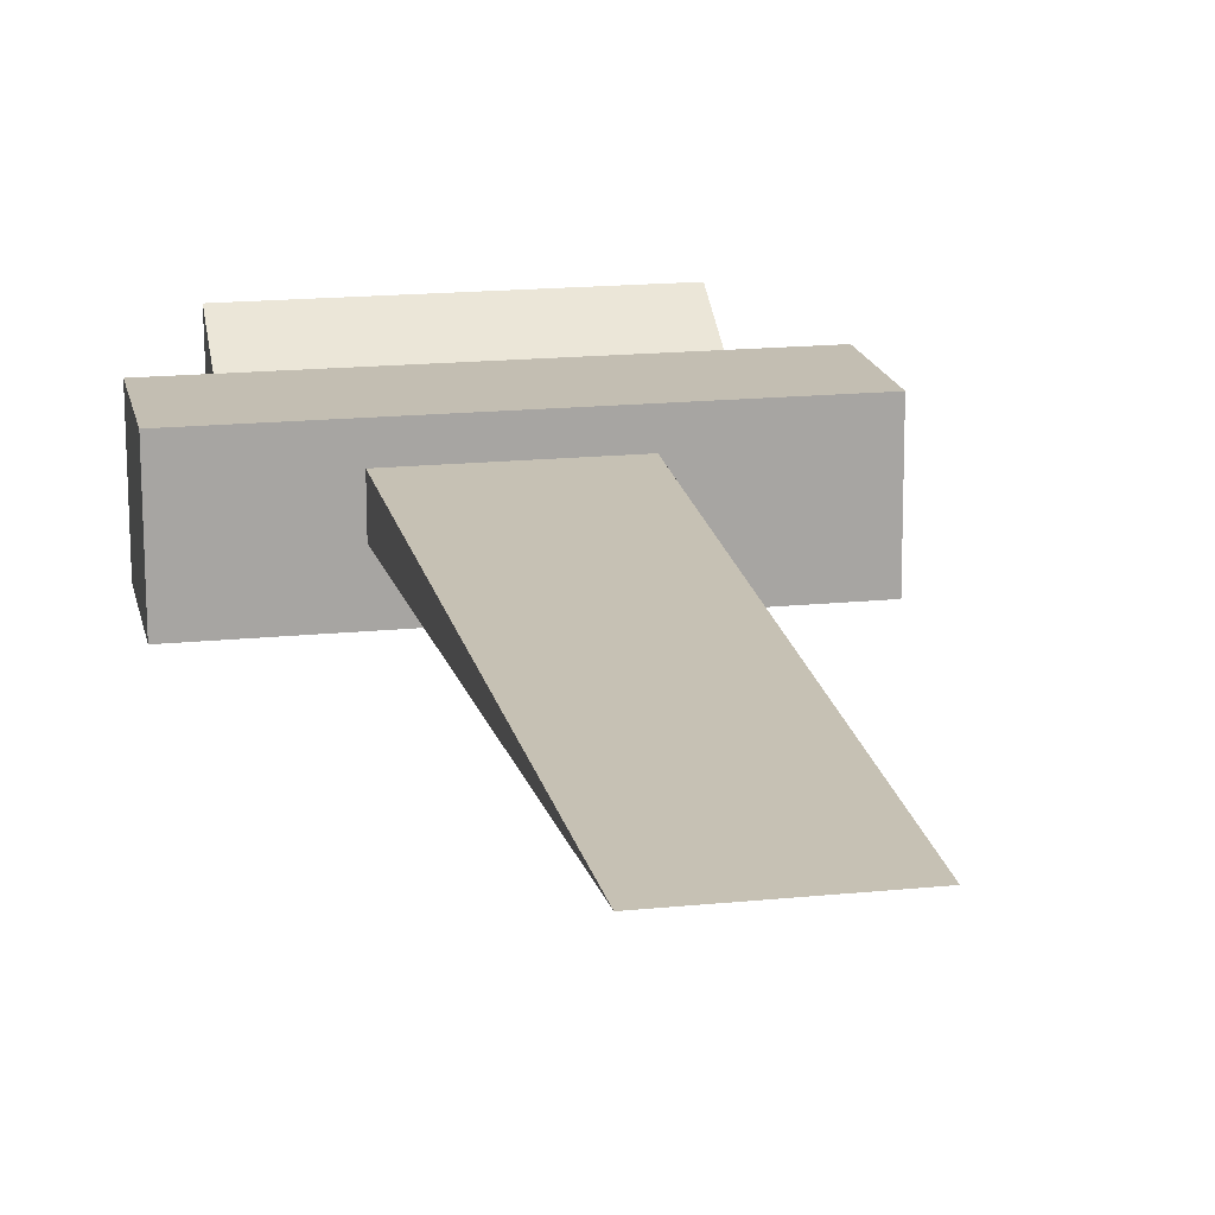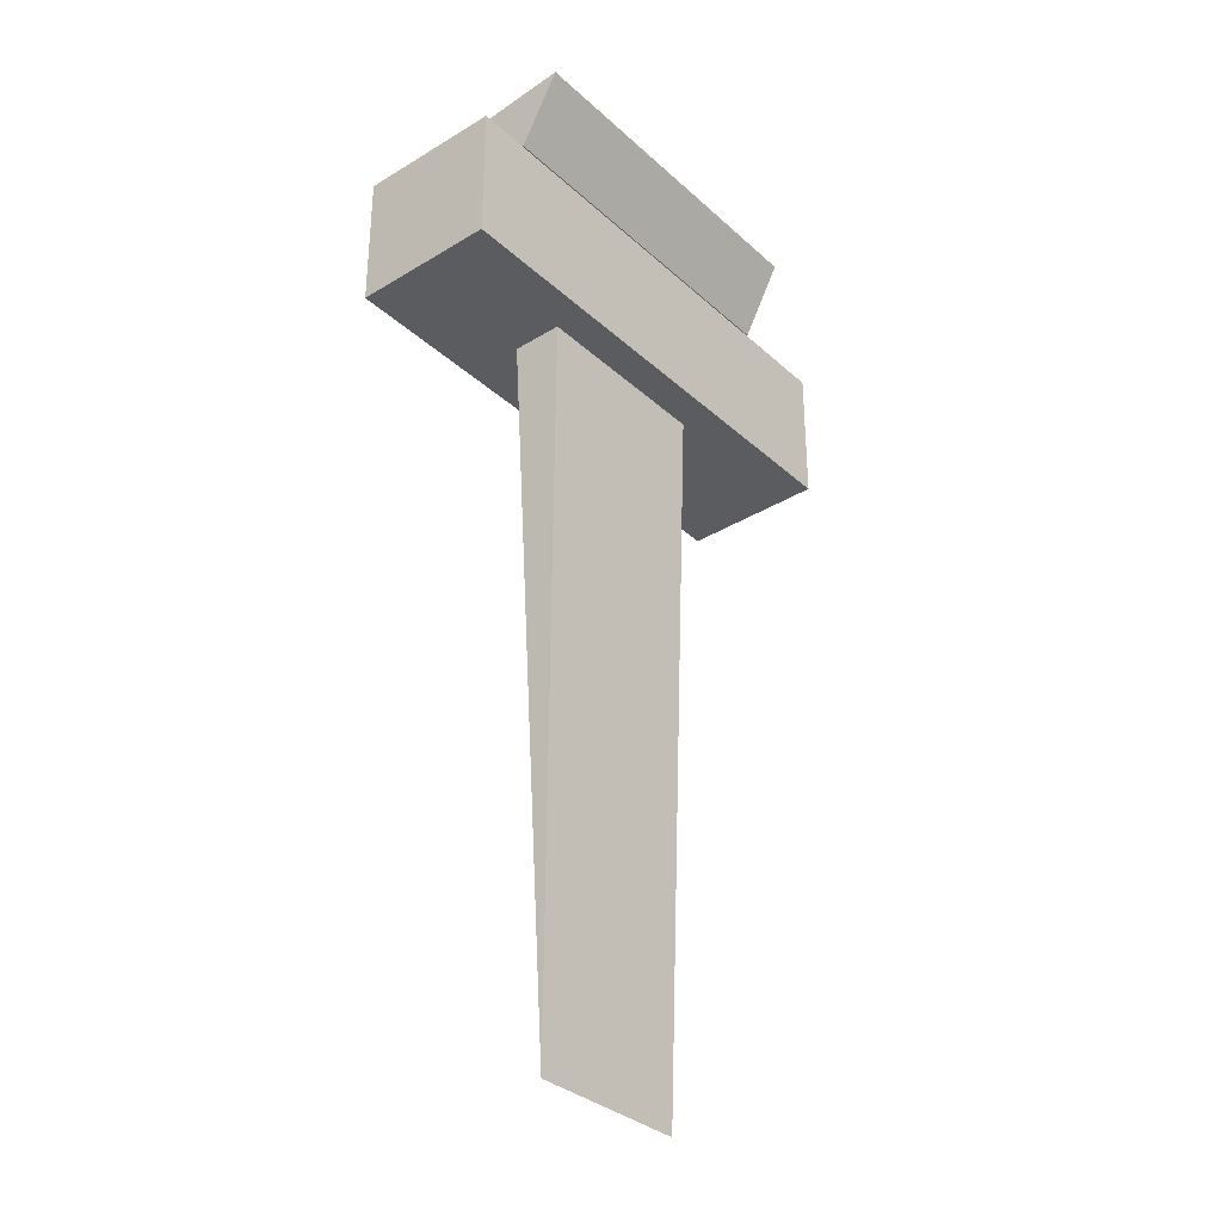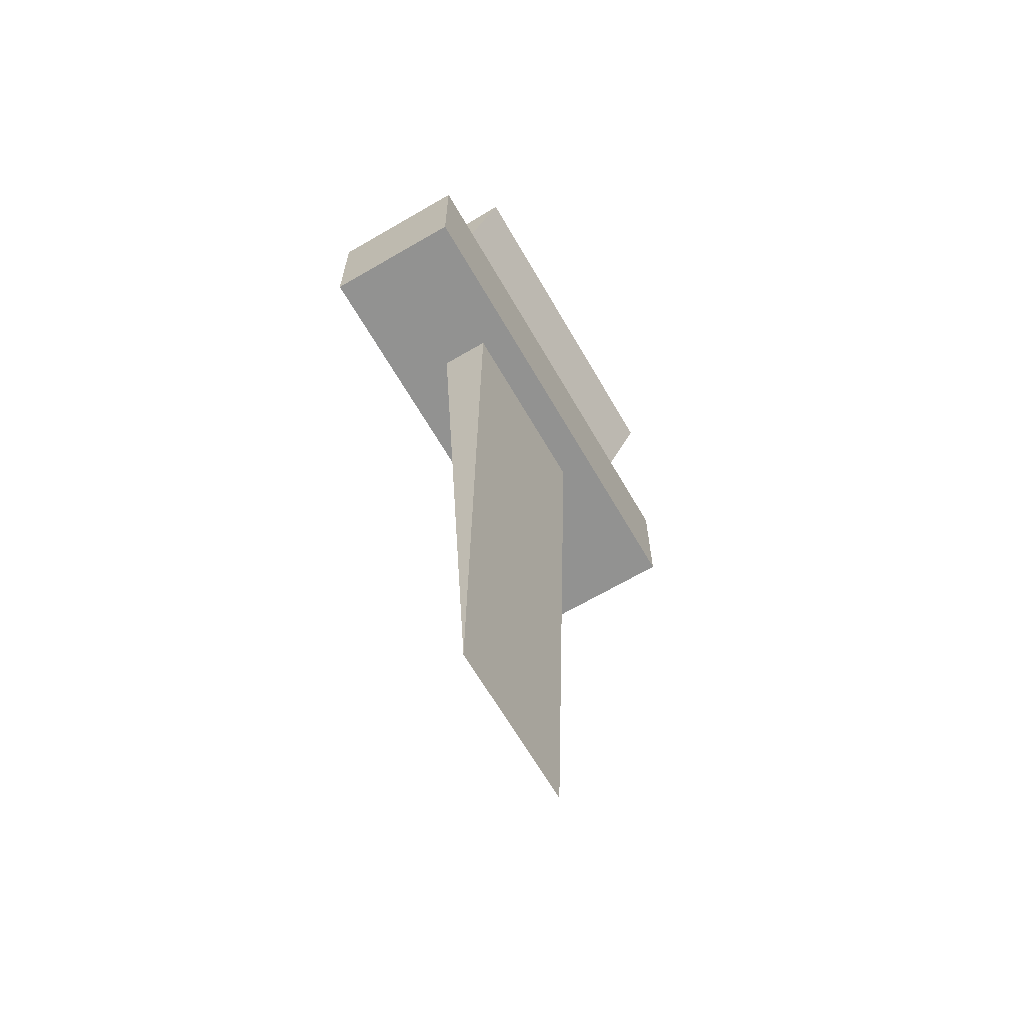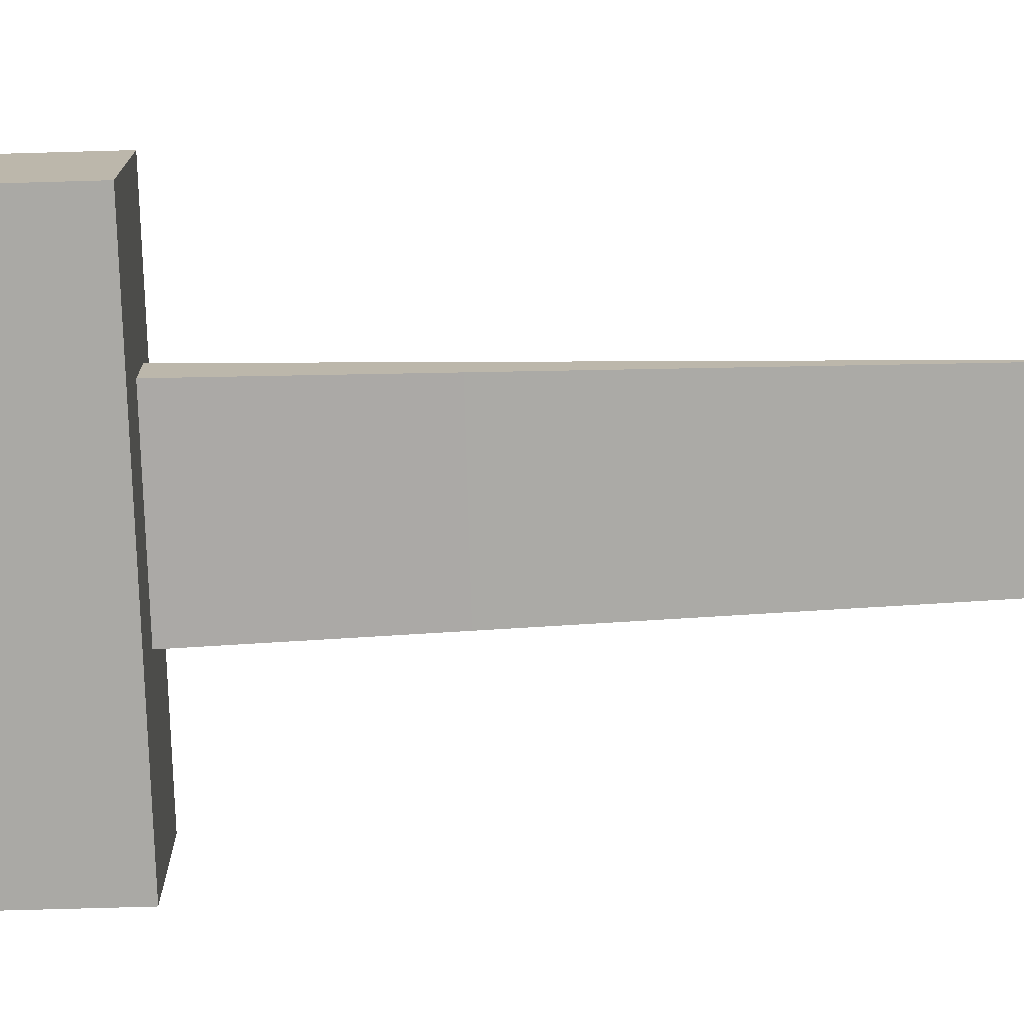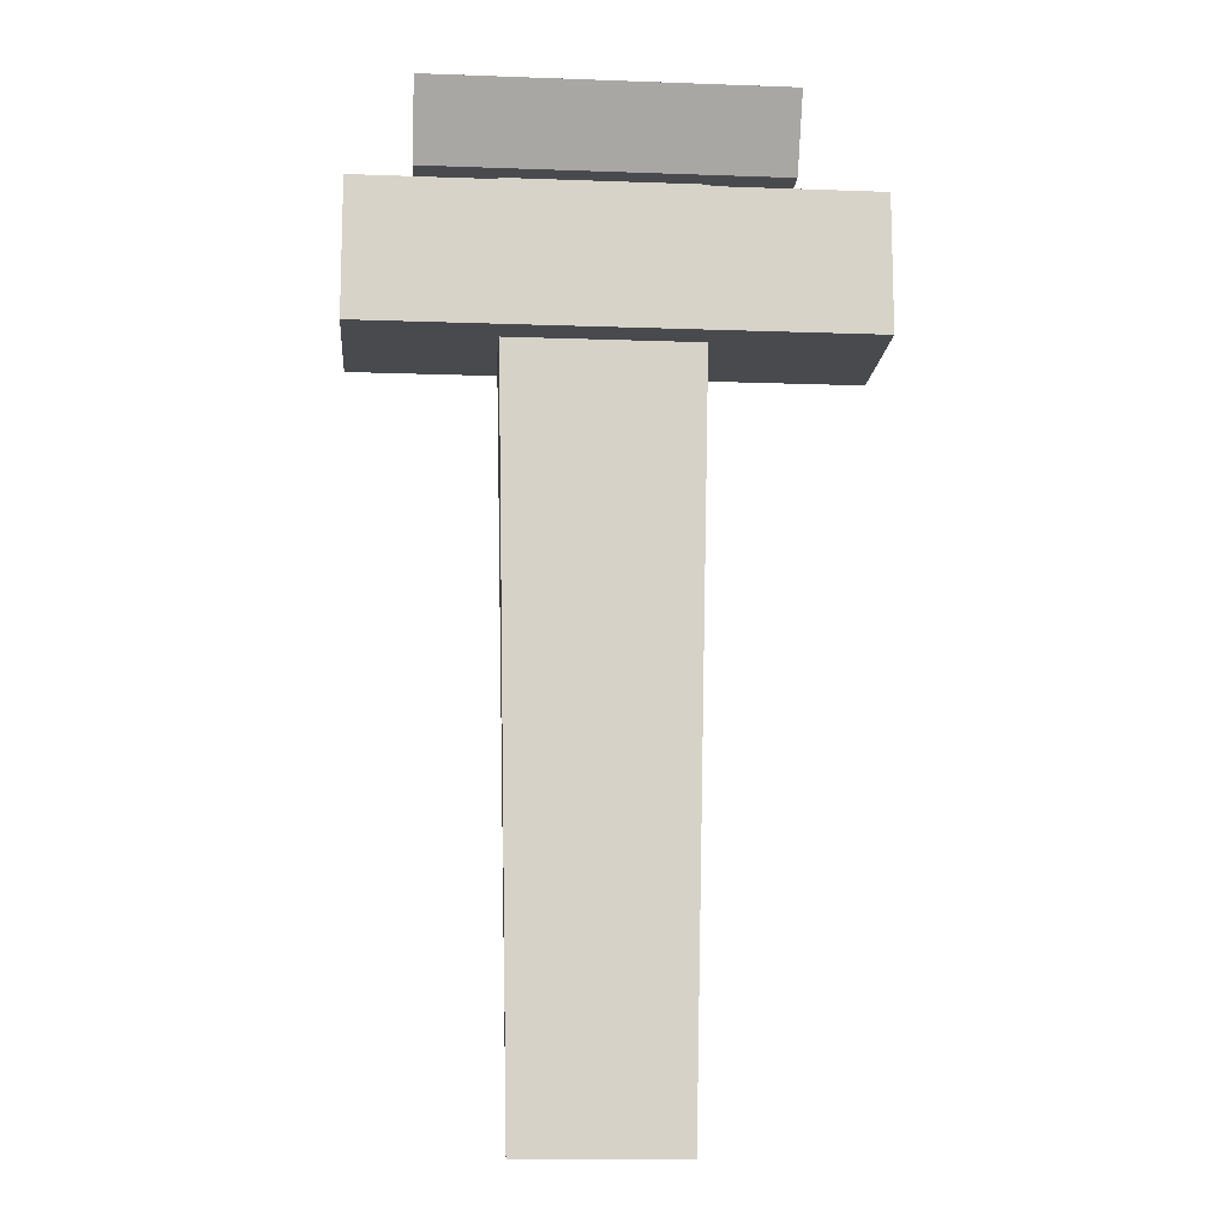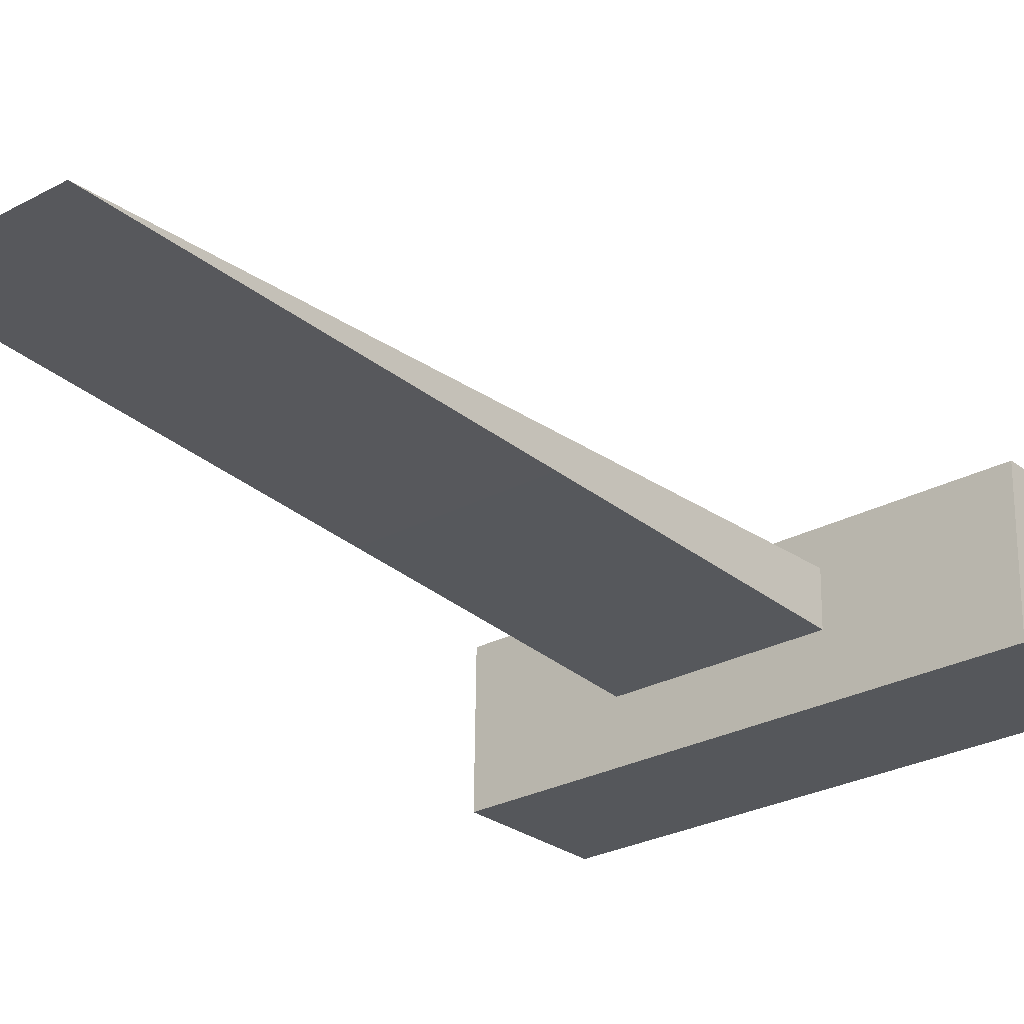
<metadata>
{"format":"obj","ext":"obj","renderer":"f3d","projection":"perspective","resolution":1024,"background":"white","views":[{"elev":17.3,"azim":-11.4,"up":"+Z"},{"elev":-33.1,"azim":-50.9,"up":"+Y"},{"elev":-65.7,"azim":-59.9,"up":"+Y"},{"elev":-75.4,"azim":-88.4,"up":"+Z"},{"elev":-12.3,"azim":-4.8,"up":"+Y"},{"elev":-26.7,"azim":40.2,"up":"+Z"}]}
</metadata>
<code>
g sight_rear_ak_molot_vpo_209_LOD1
v 0.01072 0.04878 -0.002631
v 0.01072 0.05248 -0.002693
v 0.005944 0.04878 -0.002631
v -0.006072 0.04878 -0.002631
v -0.01084 0.05248 -0.002693
v -0.01084 0.04878 -0.002631
v -0.005037 -0.004831 -0.0001395
v 0.00491 -0.004831 -0.0001395
v -0.01084 0.04887 0.002331
v -0.006072 0.04884 0.001049
v -0.01084 0.04878 -0.002631
v -0.006072 0.04878 -0.002631
v 0.005944 0.04884 0.001049
v 0.01072 0.04887 0.002331
v 0.01072 0.04878 -0.002631
v 0.005944 0.04878 -0.002631
v 0.01072 0.05326 0.004656
v 0.01072 0.05248 -0.002693
v 0.01072 0.04887 0.002331
v 0.01072 0.04878 -0.002631
v -0.01084 0.05326 0.004656
v -0.01084 0.04887 0.002331
v -0.01084 0.05248 -0.002693
v -0.01084 0.04878 -0.002631
v 0.01072 0.05248 -0.002693
v 0.01072 0.05326 0.004656
v -0.01084 0.05248 -0.002693
v -0.01084 0.05326 0.004656
v -0.01084 0.05326 0.004656
v 0.01072 0.05326 0.004656
v -0.01084 0.04887 0.002331
v 0.01072 0.04887 0.002331
v 0.01588 0.04798 0.002875
v 0.01588 0.04782 -0.005777
v 0.01588 0.03957 0.002875
v 0.01588 0.03941 -0.005777
v -0.0146 0.04798 0.002875
v -0.0146 0.04782 -0.005777
v 0.01588 0.04798 0.002875
v 0.01588 0.04782 -0.005777
v -0.0146 0.04782 -0.005777
v -0.0146 0.03941 -0.005777
v 0.01588 0.04782 -0.005777
v 0.01588 0.03941 -0.005777
v -0.0146 0.03941 -0.005777
v -0.0146 0.03957 0.002875
v 0.01588 0.03941 -0.005777
v 0.01588 0.03957 0.002875
v -0.0146 0.03957 0.002875
v -0.0146 0.04798 0.002875
v 0.01588 0.03957 0.002875
v 0.01588 0.04798 0.002875
v -0.0146 0.04798 0.002875
v -0.0146 0.03957 0.002875
v -0.0146 0.04782 -0.005777
v -0.0146 0.03941 -0.005777
v 0.005944 0.04884 0.001049
v 0.00491 -0.004831 -0.0001395
v -0.006072 0.04884 0.001049
v -0.005037 -0.004831 -0.0001395
v 0.005944 0.04884 0.001049
v 0.005944 0.04878 -0.002631
v 0.00491 -0.004831 -0.0001395
v -0.006072 0.04884 0.001049
v -0.005037 -0.004831 -0.0001395
v -0.006072 0.04878 -0.002631
g sight_rear_ak_molot_vpo_209_LOD1_0
f 3 2 1
f 4 2 3
f 2 4 5
f 6 5 4
f 3 7 4
f 7 3 8
f 11 10 9
f 10 11 12
f 13 9 10
f 9 13 14
f 13 15 14
f 15 13 16
f 19 18 17
f 18 19 20
f 23 22 21
f 22 23 24
f 27 26 25
f 26 27 28
f 31 30 29
f 30 31 32
f 35 34 33
f 34 35 36
f 39 38 37
f 38 39 40
f 43 42 41
f 42 43 44
f 47 46 45
f 46 47 48
f 51 50 49
f 50 51 52
f 55 54 53
f 54 55 56
f 59 58 57
f 58 59 60
f 63 62 61
f 66 65 64

</code>
